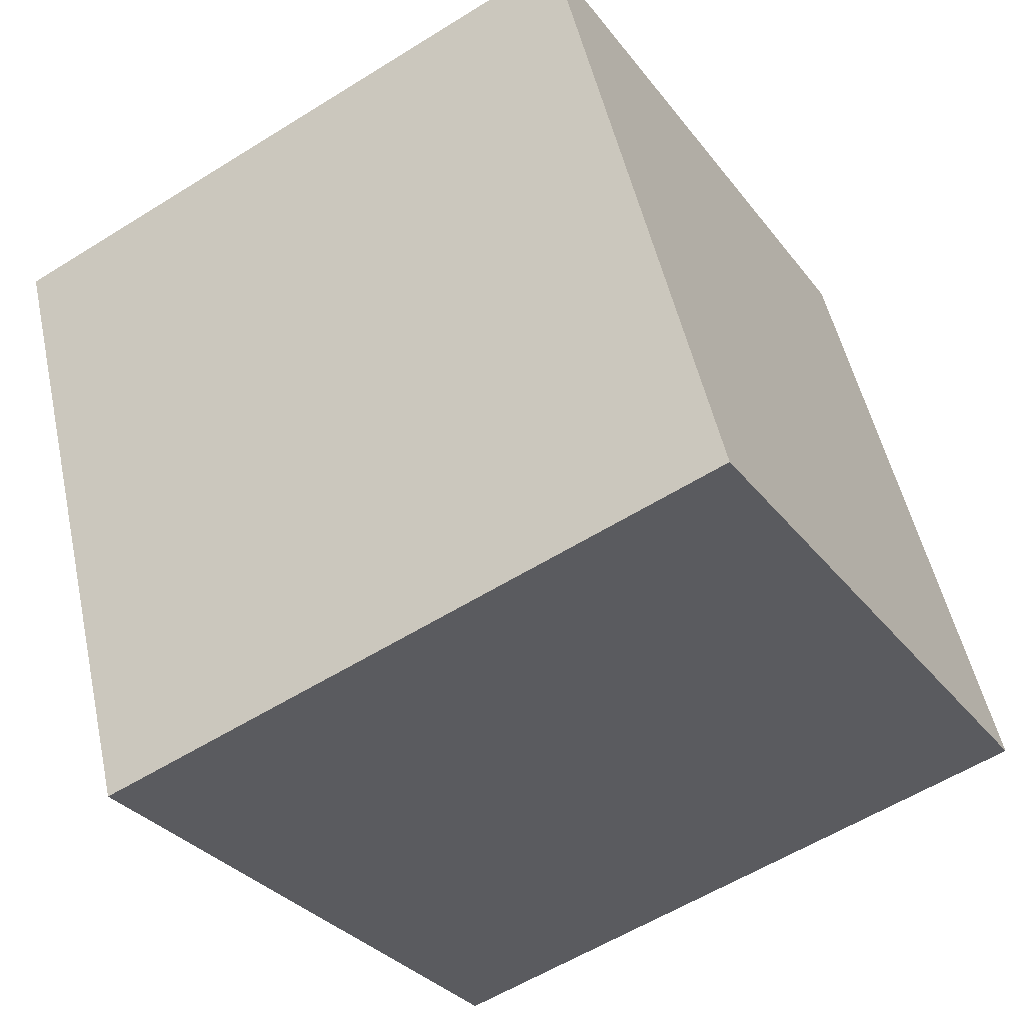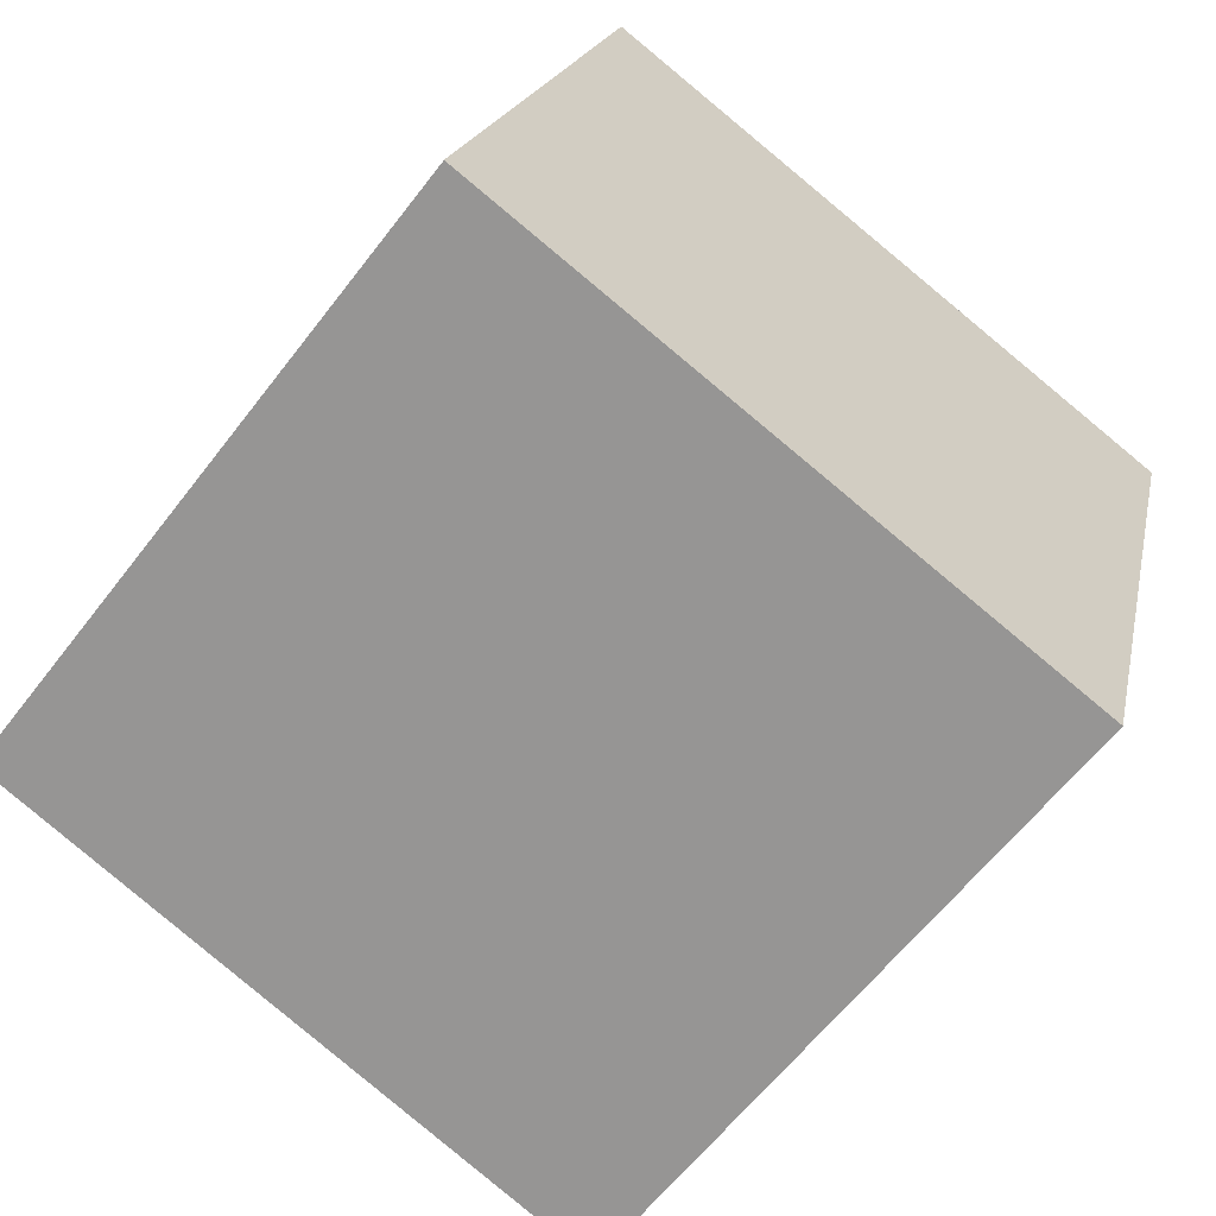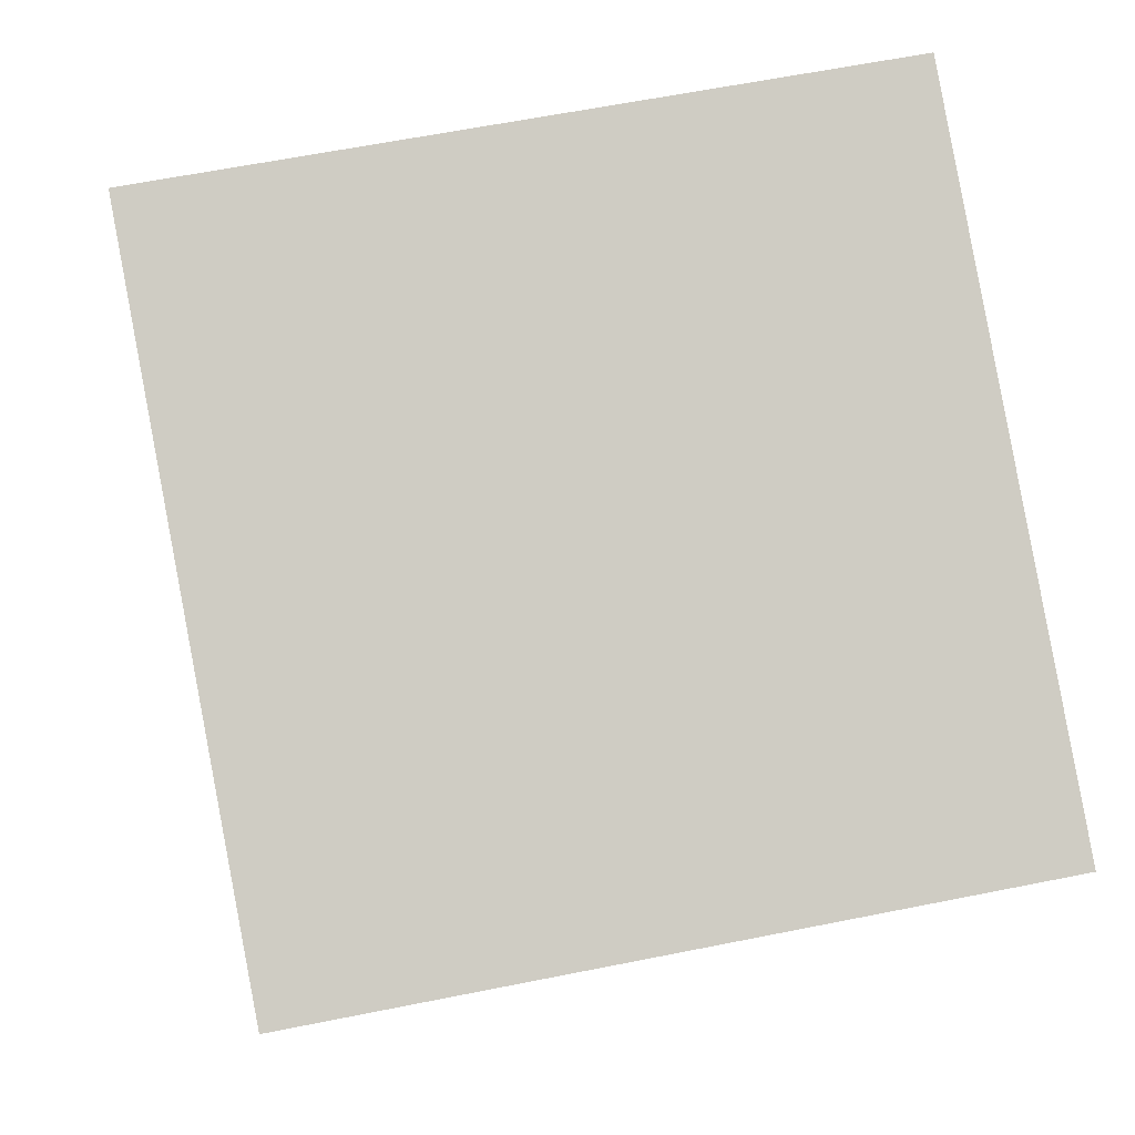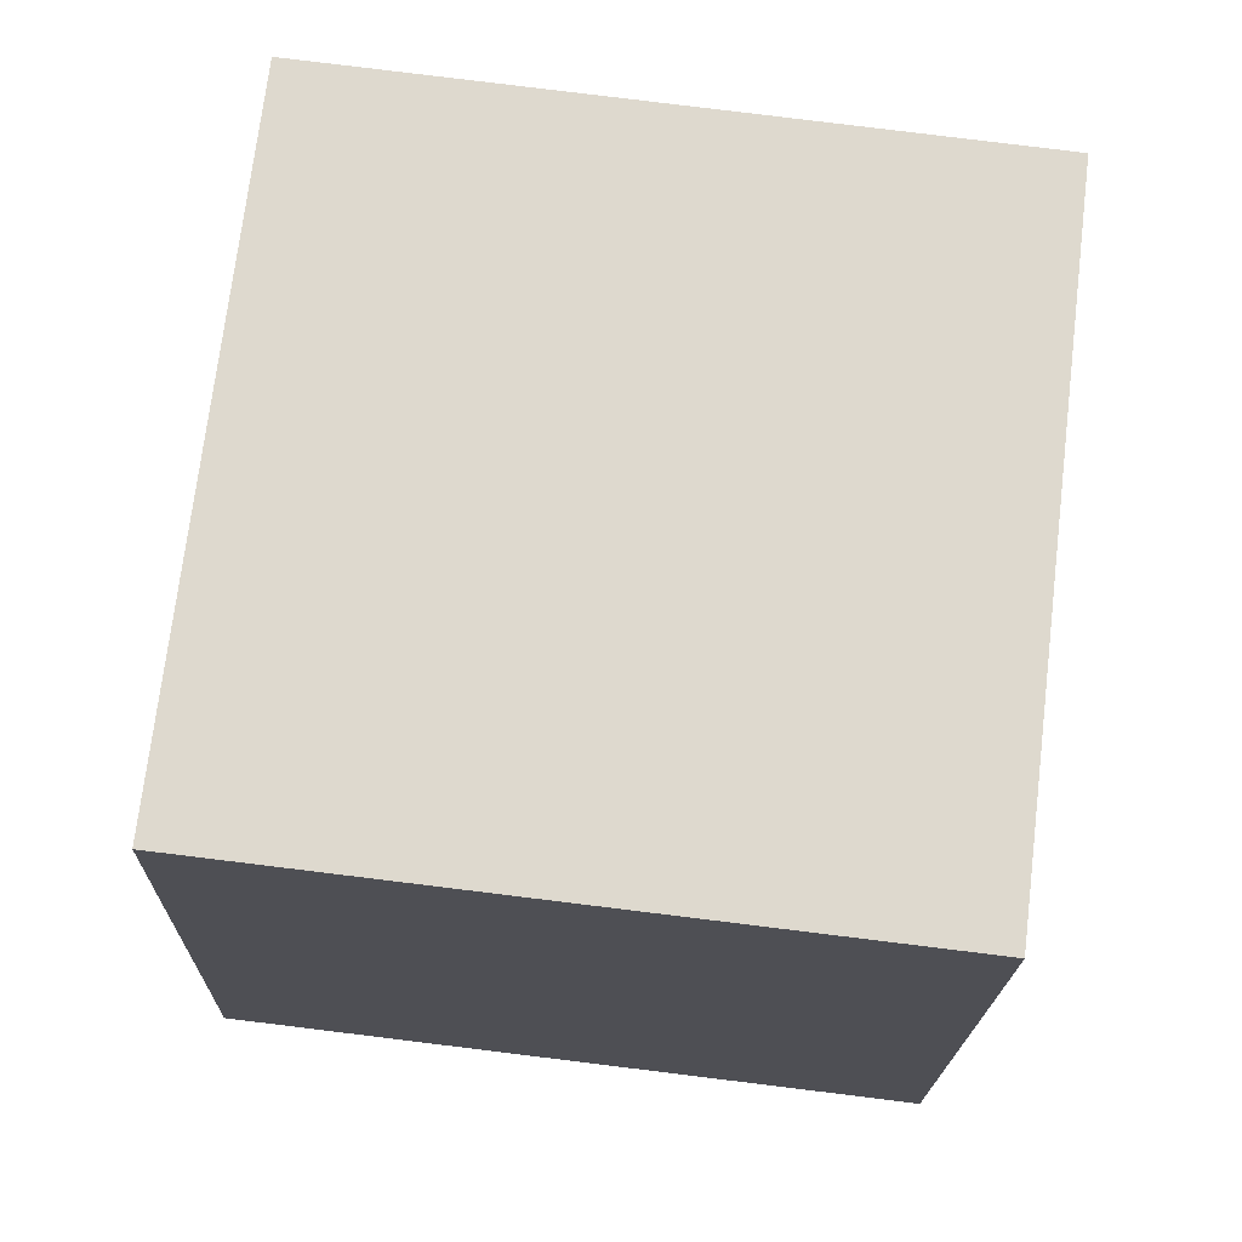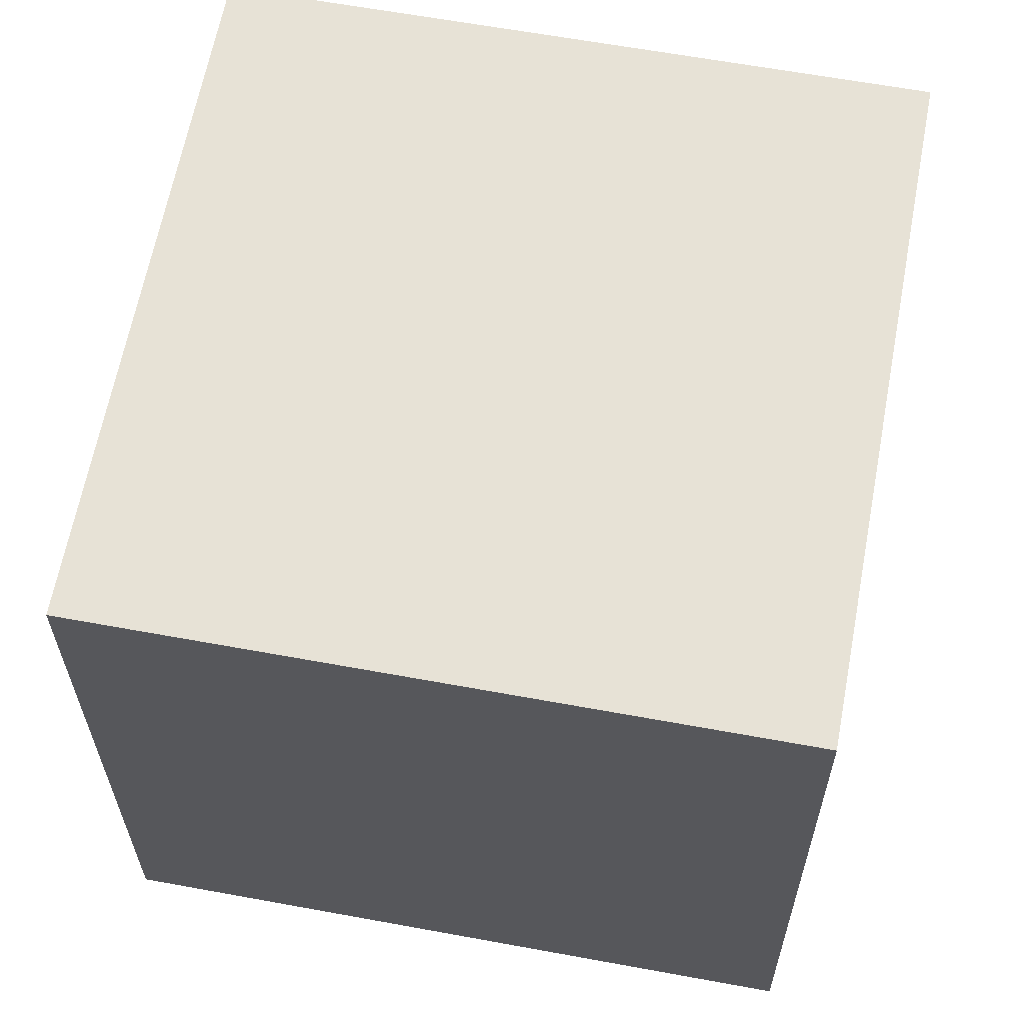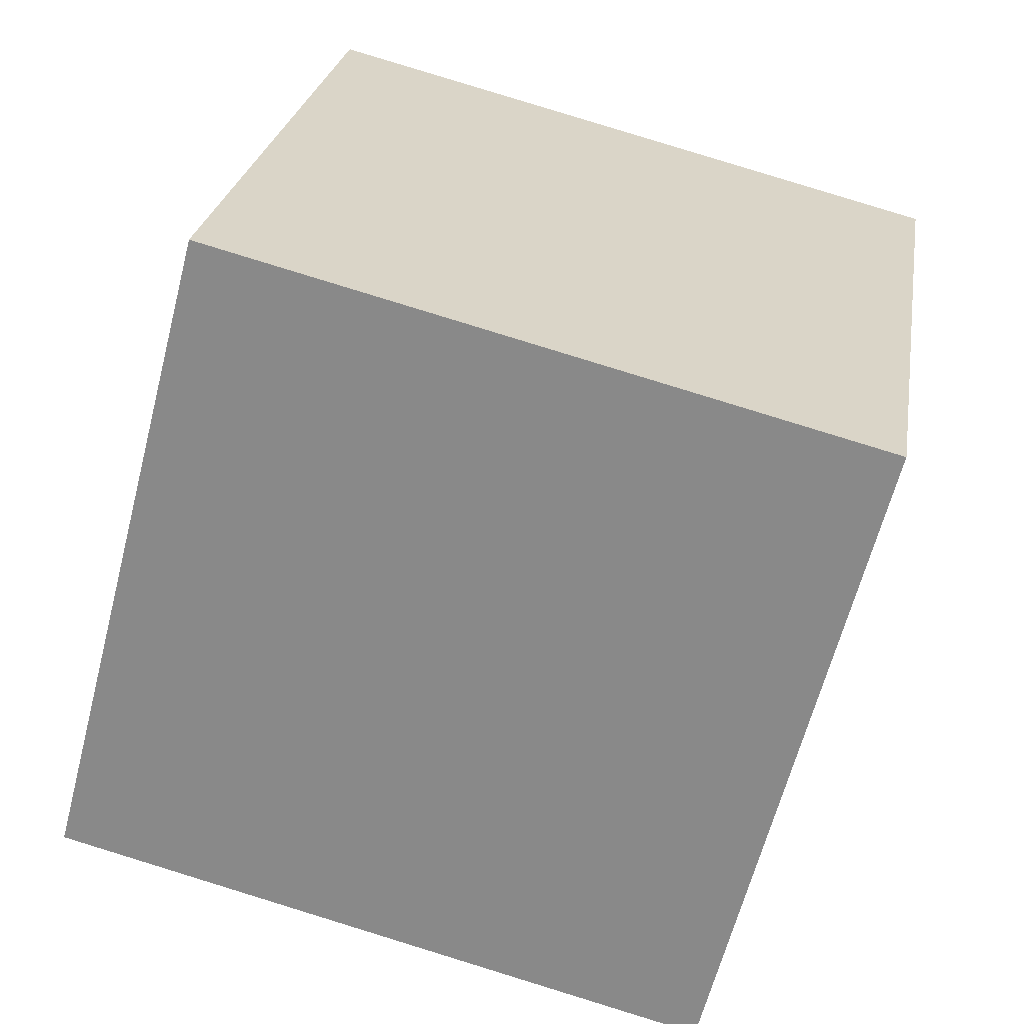
<metadata>
{"format":"obj","ext":"obj","renderer":"f3d","projection":"perspective","resolution":1024,"background":"white","views":[{"elev":-38.0,"azim":-59.9,"up":"+Z"},{"elev":-74.5,"azim":140.7,"up":"+Z"},{"elev":-4.8,"azim":-101.5,"up":"+Y"},{"elev":-28.8,"azim":177.4,"up":"+Z"},{"elev":-27.1,"azim":83.7,"up":"+Y"},{"elev":-73.3,"azim":164.1,"up":"+Z"}]}
</metadata>
<code>
o Cube
v 1.082 -1.169 -0.6807
v 0.8606 -0.8 1.273
v -1.127 -0.7972 1.046
v -0.9049 -1.166 -0.9067
v 1.127 0.7972 -1.046
v 0.9049 1.166 0.9067
v -1.082 1.169 0.6807
v -0.8606 0.8 -1.273
f 1 2 3 4
f 5 8 7 6
f 1 5 6 2
f 2 6 7 3
f 3 7 8 4
f 5 1 4 8

</code>
